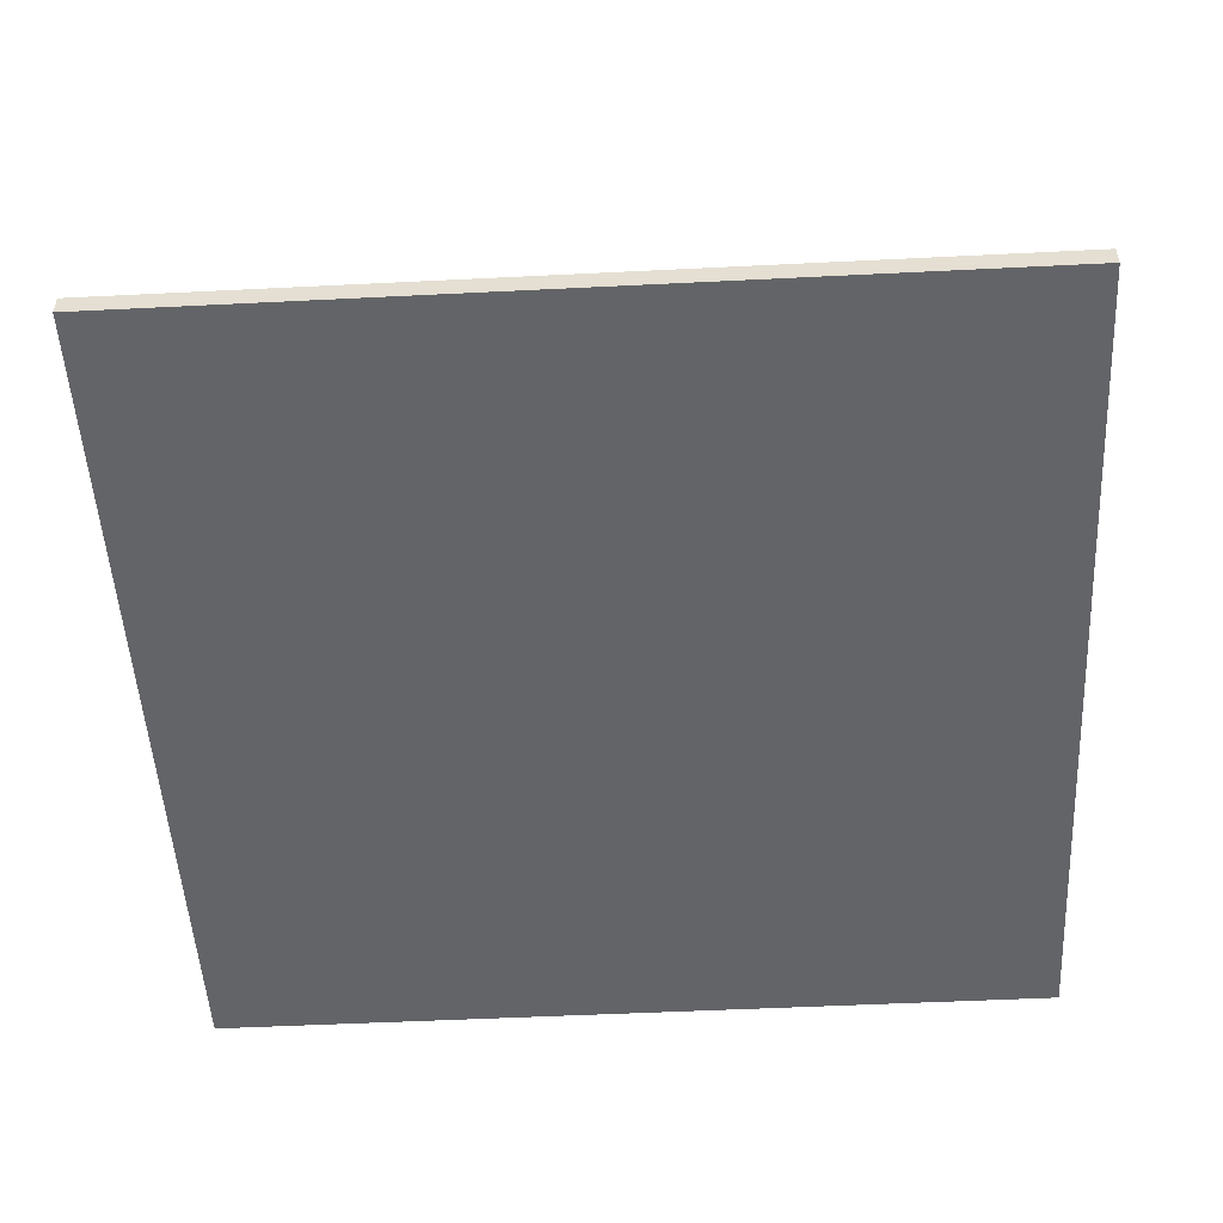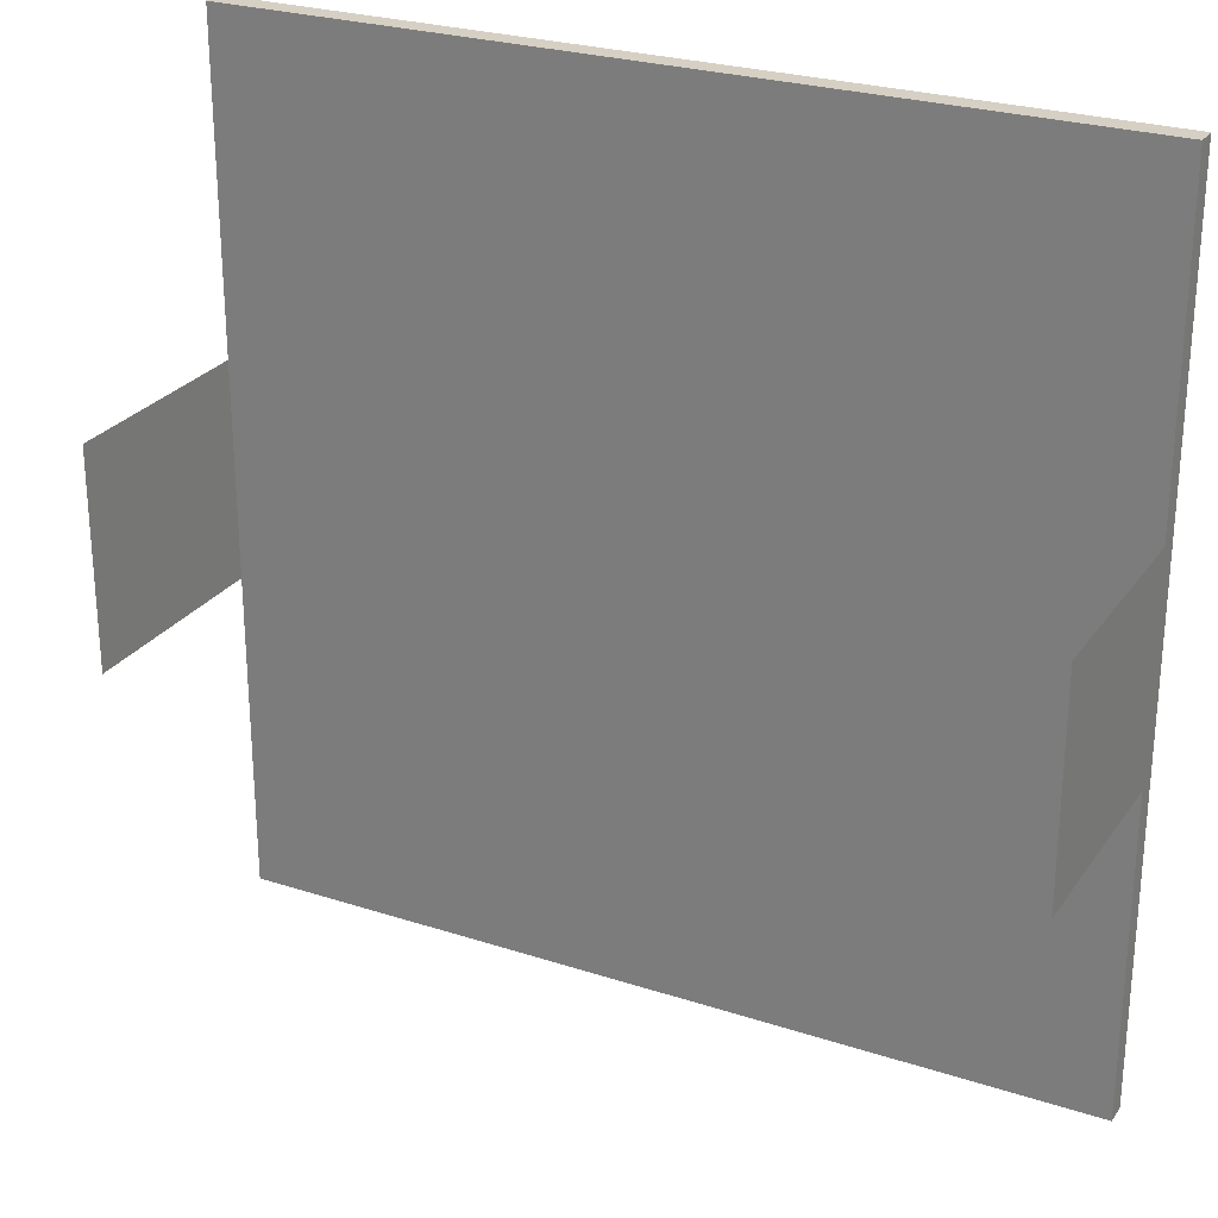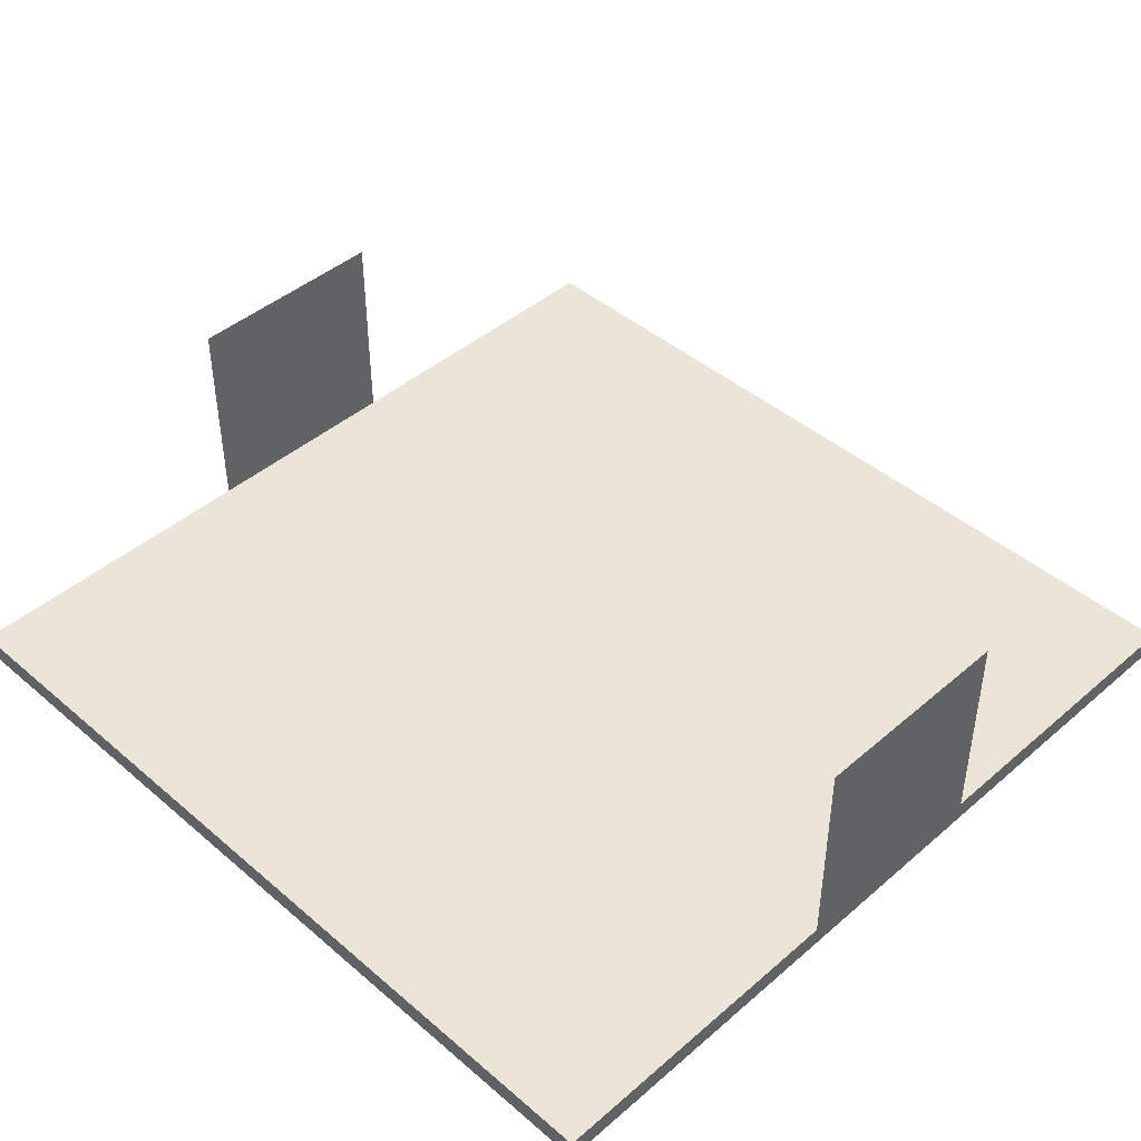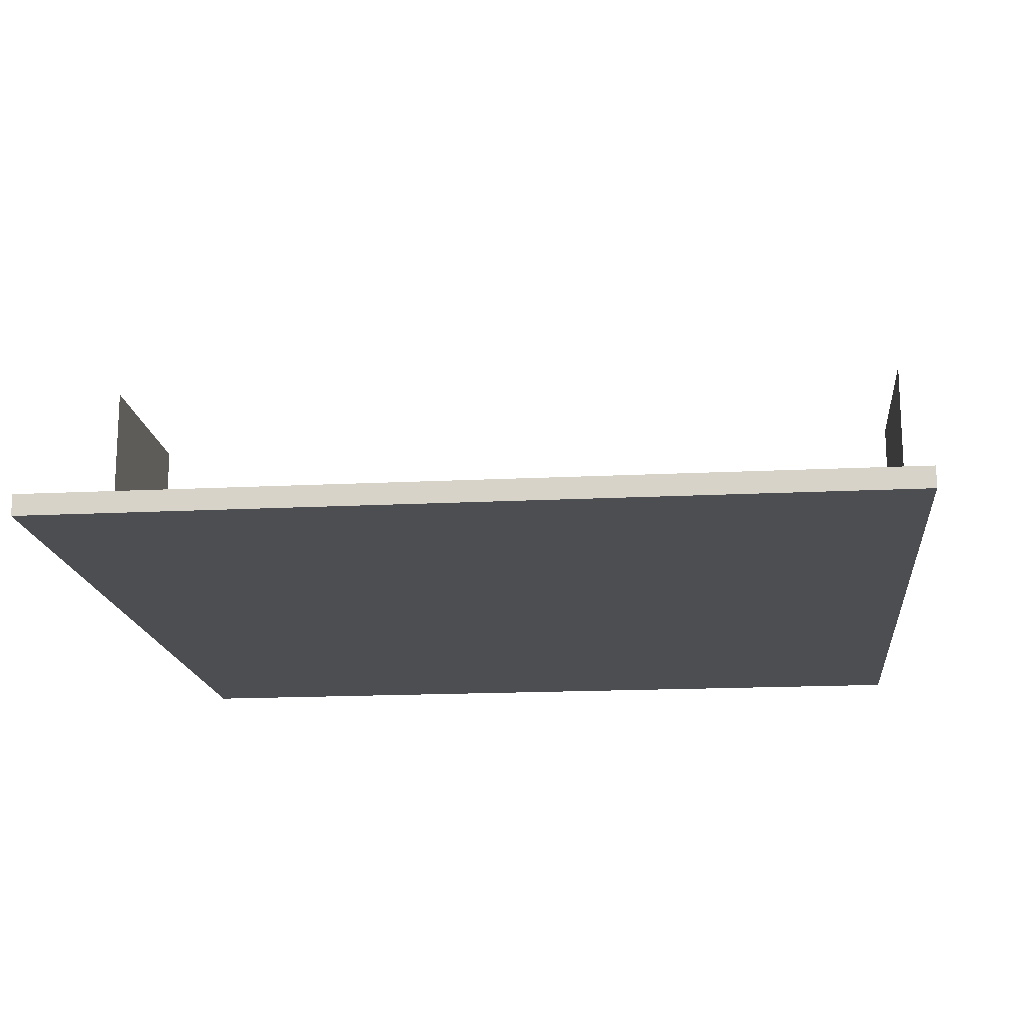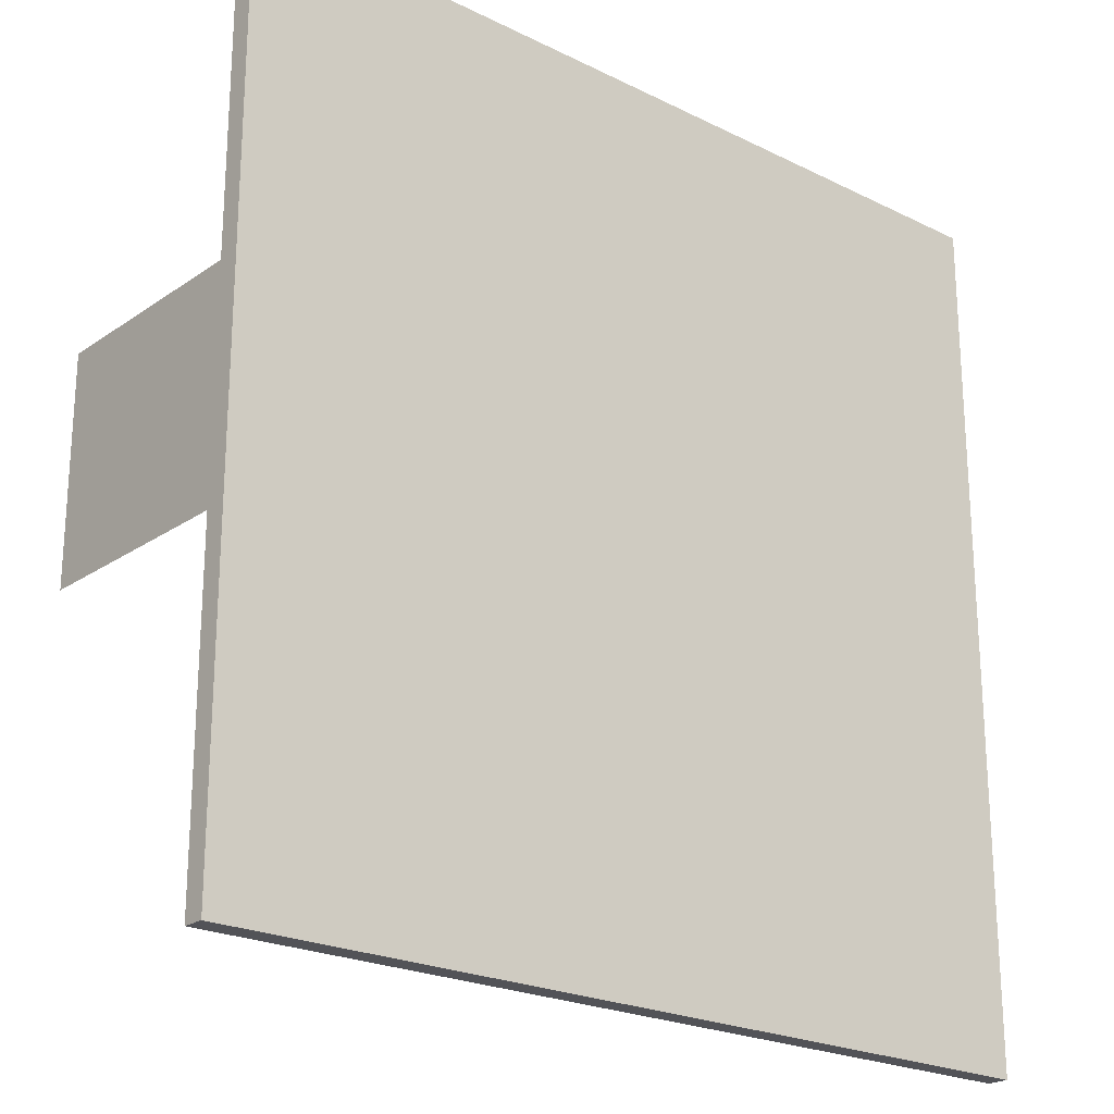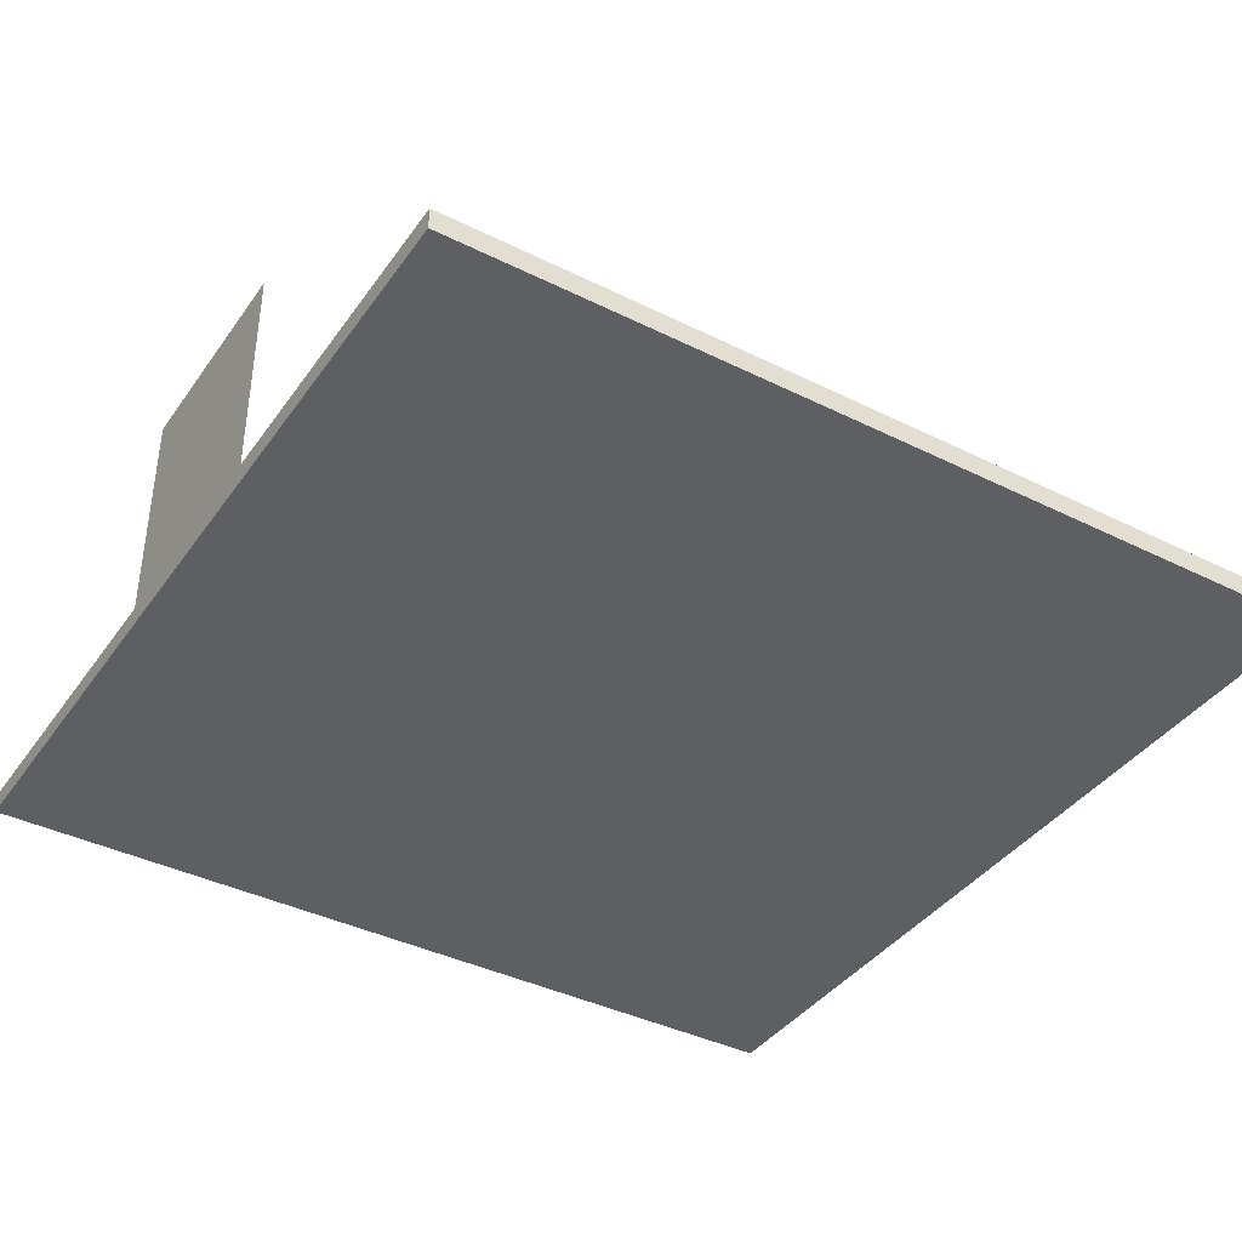
<metadata>
{"format":"obj","ext":"obj","renderer":"f3d","projection":"perspective","resolution":1024,"background":"white","views":[{"elev":-51.2,"azim":-176.9,"up":"+Y"},{"elev":26.2,"azim":-152.8,"up":"+Z"},{"elev":44.1,"azim":44.9,"up":"+Y"},{"elev":-16.6,"azim":-174.1,"up":"+Y"},{"elev":-22.5,"azim":-40.4,"up":"+Z"},{"elev":-39.5,"azim":-31.7,"up":"+Y"}]}
</metadata>
<code>
g default
v -200 -10 200
v 200 -10 200
v -200 0 200
v 200 0 200
v -200 0 -200
v 200 0 -200
v -200 -10 -200
v 200 -10 -200
f 1 2 4 3
f 3 4 6 5
f 5 6 8 7
f 7 8 2 1
f 2 8 6 4
f 7 1 3 5
v 200 0 50
v 200 10 50
v 200 20 50
v 200 30 50
v 200 40 50
v 200 50 50
v 200 60 50
v 200 70 50
v 200 80 50
v 200 90 50
v 200 100 50
v 200 100 40
v 200 100 30
v 200 100 20
v 200 100 10
v 200 100 0
v 200 100 -10
v 200 100 -20
v 200 100 -30
v 200 100 -40
v 200 100 -50
v 200 90 -50
v 200 80 -50
v 200 70 -50
v 200 60 -50
v 200 50 -50
v 200 40 -50
v 200 30 -50
v 200 20 -50
v 200 10 -50
v 200 0 -50
v 200 0 -40
v 200 0 -30
v 200 0 -20
v 200 0 -10
v 200 0 0
v 200 0 10
v 200 0 20
v 200 0 30
v 200 0 40
v 200 10 -40
v 200 10 -30
v 200 10 -20
v 200 10 -10
v 200 10 0
v 200 10 10
v 200 10 20
v 200 10 30
v 200 10 40
v 200 20 -40
v 200 20 -30
v 200 20 -20
v 200 20 -10
v 200 20 0
v 200 20 10
v 200 20 20
v 200 20 30
v 200 20 40
v 200 30 -40
v 200 30 -30
v 200 30 -20
v 200 30 -10
v 200 30 0
v 200 30 10
v 200 30 20
v 200 30 30
v 200 30 40
v 200 40 -40
v 200 40 -30
v 200 40 -20
v 200 40 -10
v 200 40 0
v 200 40 10
v 200 40 20
v 200 40 30
v 200 40 40
v 200 50 -40
v 200 50 -30
v 200 50 -20
v 200 50 -10
v 200 50 0
v 200 50 10
v 200 50 20
v 200 50 30
v 200 50 40
v 200 60 -40
v 200 60 -30
v 200 60 -20
v 200 60 -10
v 200 60 0
v 200 60 10
v 200 60 20
v 200 60 30
v 200 60 40
v 200 70 -40
v 200 70 -30
v 200 70 -20
v 200 70 -10
v 200 70 0
v 200 70 10
v 200 70 20
v 200 70 30
v 200 70 40
v 200 80 -40
v 200 80 -30
v 200 80 -20
v 200 80 -10
v 200 80 0
v 200 80 10
v 200 80 20
v 200 80 30
v 200 80 40
v 200 90 -40
v 200 90 -30
v 200 90 -20
v 200 90 -10
v 200 90 0
v 200 90 10
v 200 90 20
v 200 90 30
v 200 90 40
f 39 40 49 38
f 40 41 50 49
f 41 42 51 50
f 42 43 52 51
f 43 44 53 52
f 44 45 54 53
f 45 46 55 54
f 46 47 56 55
f 47 48 57 56
f 48 9 10 57
f 38 49 58 37
f 49 50 59 58
f 50 51 60 59
f 51 52 61 60
f 52 53 62 61
f 53 54 63 62
f 54 55 64 63
f 55 56 65 64
f 56 57 66 65
f 57 10 11 66
f 37 58 67 36
f 58 59 68 67
f 59 60 69 68
f 60 61 70 69
f 61 62 71 70
f 62 63 72 71
f 63 64 73 72
f 64 65 74 73
f 65 66 75 74
f 66 11 12 75
f 36 67 76 35
f 67 68 77 76
f 68 69 78 77
f 69 70 79 78
f 70 71 80 79
f 71 72 81 80
f 72 73 82 81
f 73 74 83 82
f 74 75 84 83
f 75 12 13 84
f 35 76 85 34
f 76 77 86 85
f 77 78 87 86
f 78 79 88 87
f 79 80 89 88
f 80 81 90 89
f 81 82 91 90
f 82 83 92 91
f 83 84 93 92
f 84 13 14 93
f 34 85 94 33
f 85 86 95 94
f 86 87 96 95
f 87 88 97 96
f 88 89 98 97
f 89 90 99 98
f 90 91 100 99
f 91 92 101 100
f 92 93 102 101
f 93 14 15 102
f 33 94 103 32
f 94 95 104 103
f 95 96 105 104
f 96 97 106 105
f 97 98 107 106
f 98 99 108 107
f 99 100 109 108
f 100 101 110 109
f 101 102 111 110
f 102 15 16 111
f 32 103 112 31
f 103 104 113 112
f 104 105 114 113
f 105 106 115 114
f 106 107 116 115
f 107 108 117 116
f 108 109 118 117
f 109 110 119 118
f 110 111 120 119
f 111 16 17 120
f 31 112 121 30
f 112 113 122 121
f 113 114 123 122
f 114 115 124 123
f 115 116 125 124
f 116 117 126 125
f 117 118 127 126
f 118 119 128 127
f 119 120 129 128
f 120 17 18 129
f 30 121 28 29
f 121 122 27 28
f 122 123 26 27
f 123 124 25 26
f 124 125 24 25
f 125 126 23 24
f 126 127 22 23
f 127 128 21 22
f 128 129 20 21
f 129 18 19 20
v -200 0 50
v -200 100 50
v -200 100 -50
v -200 0 -50
f 130 133 132 131

</code>
